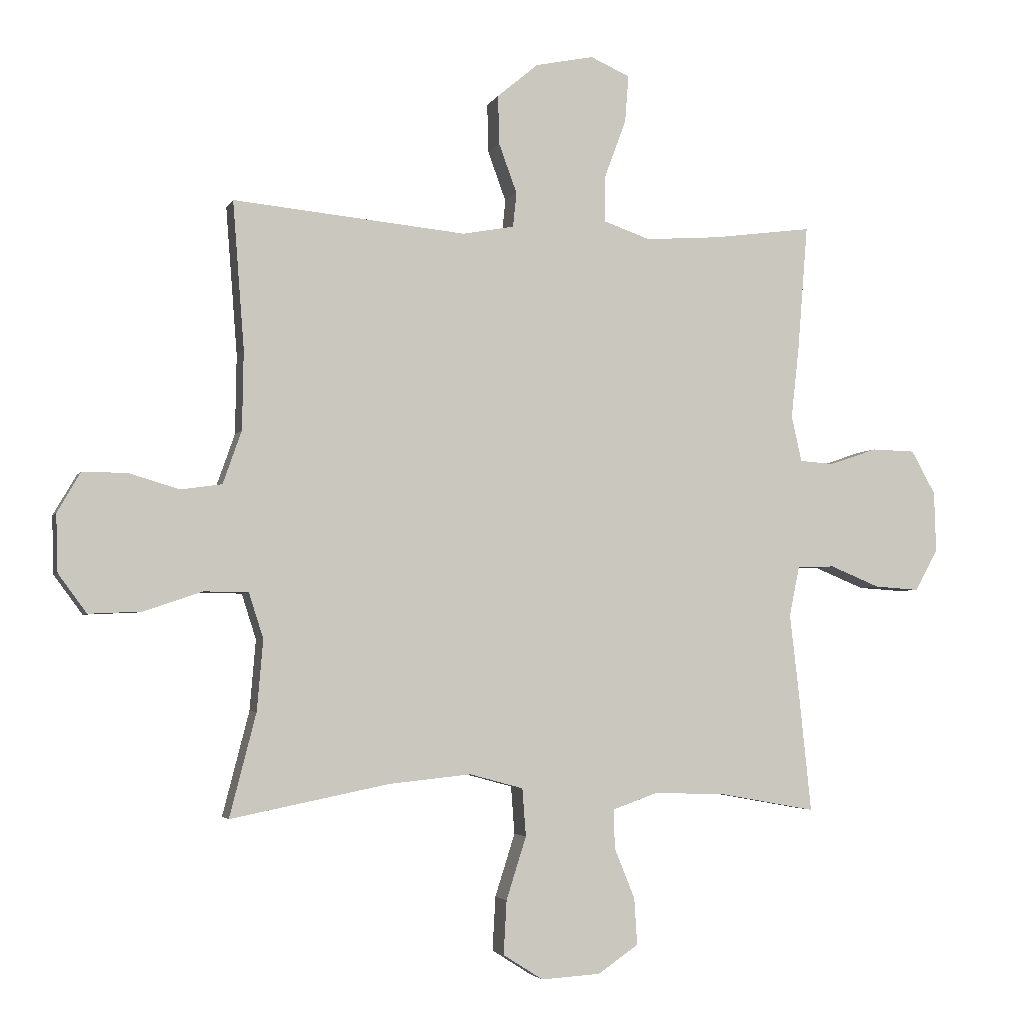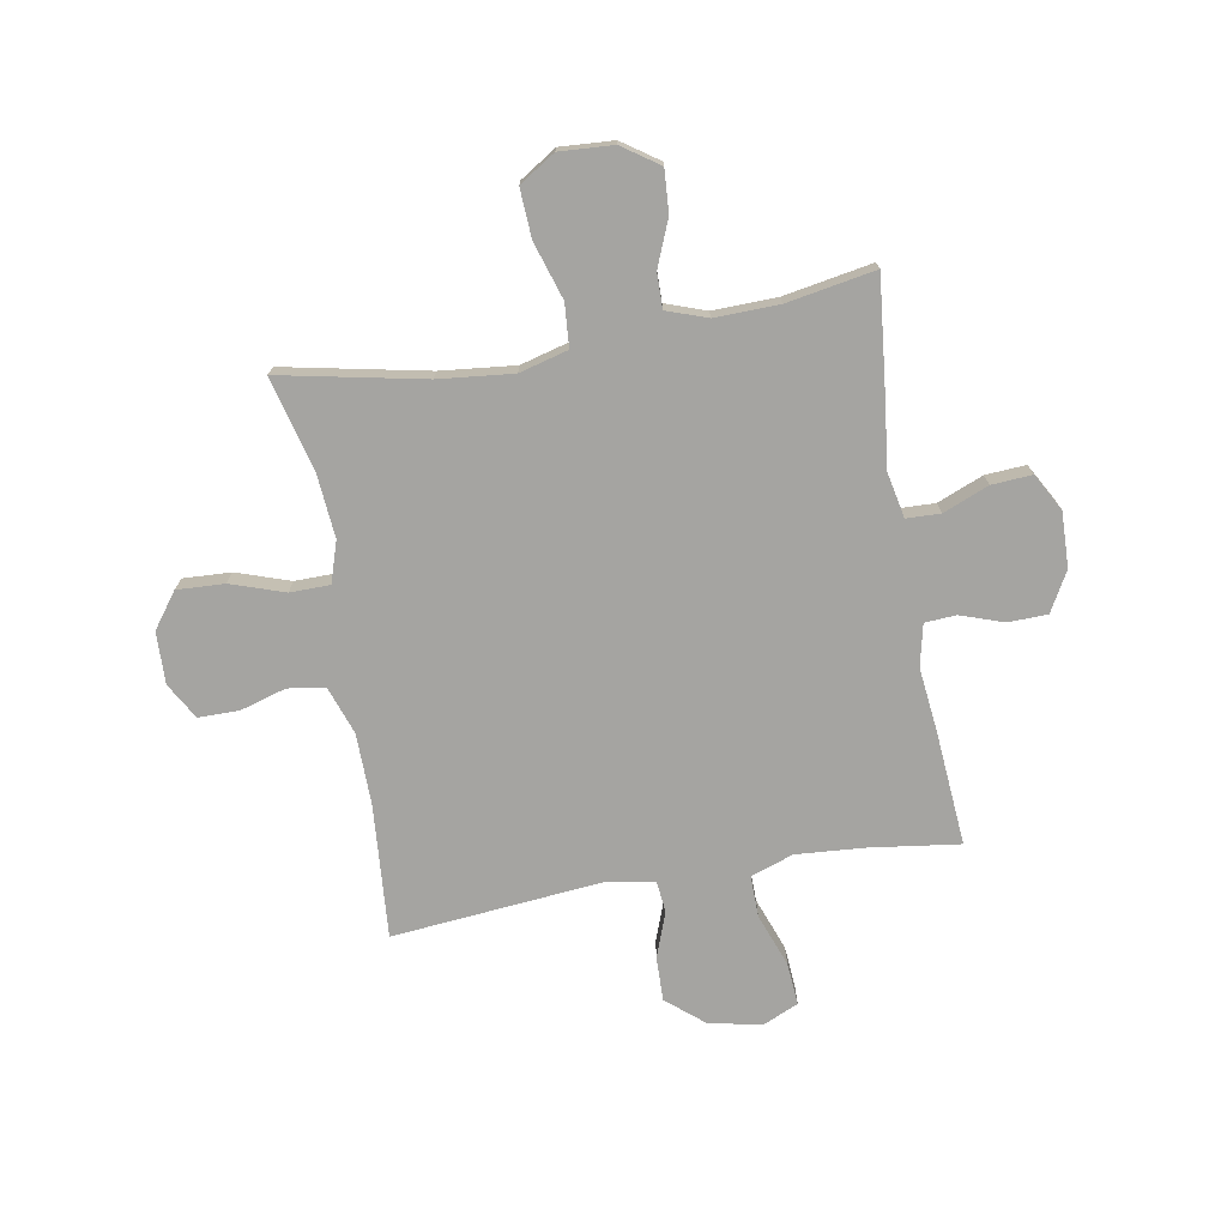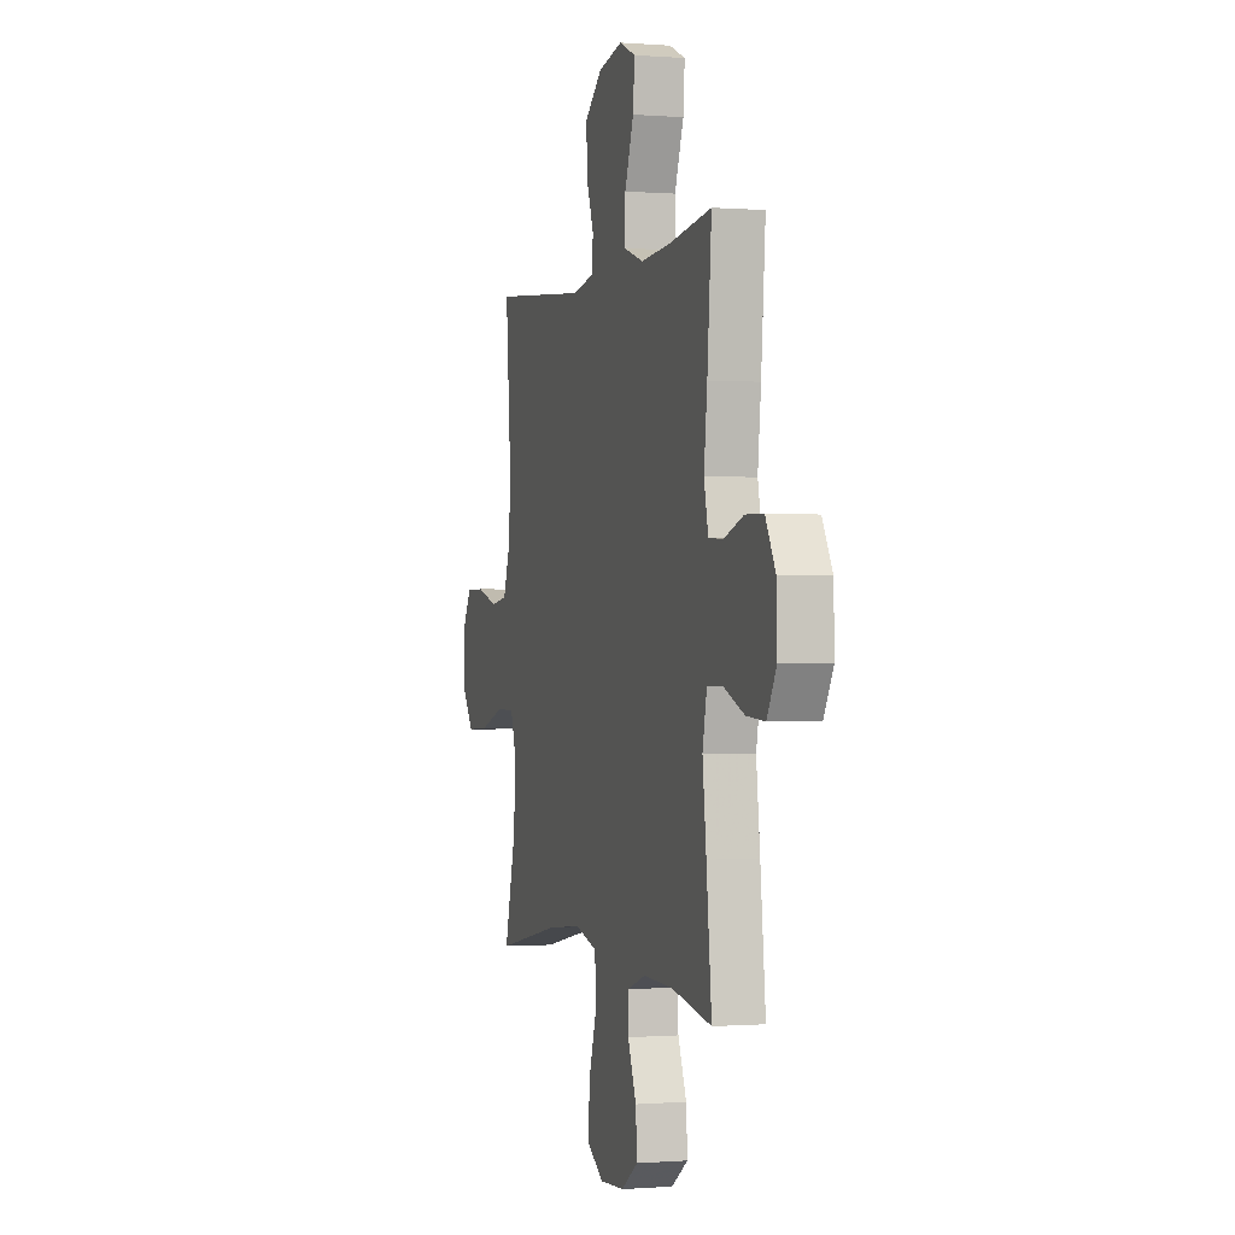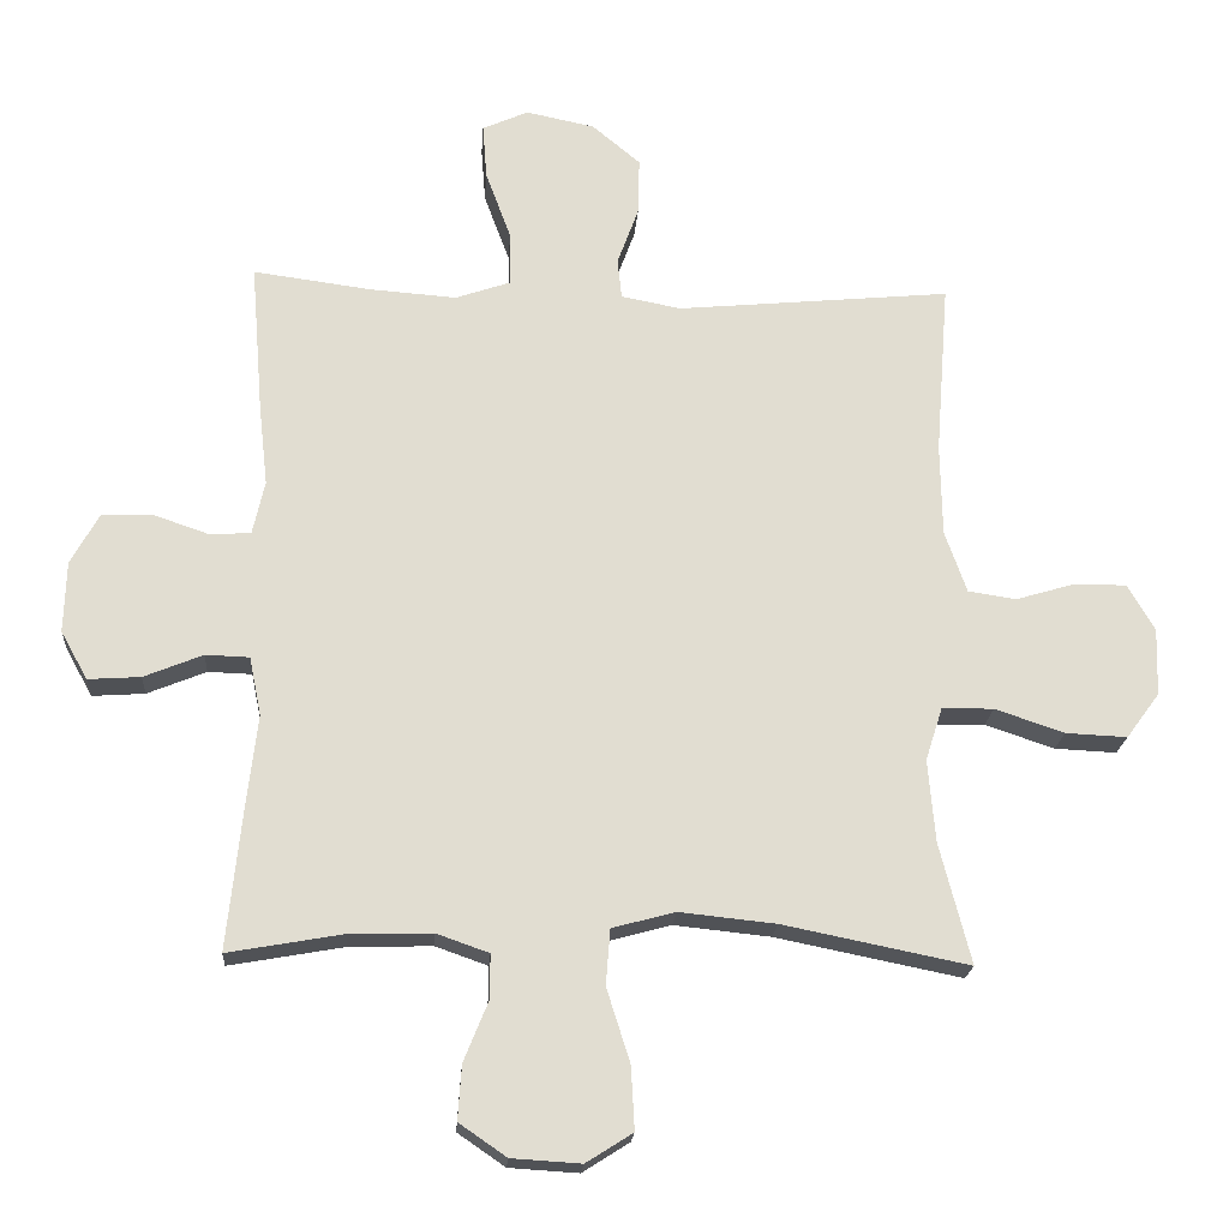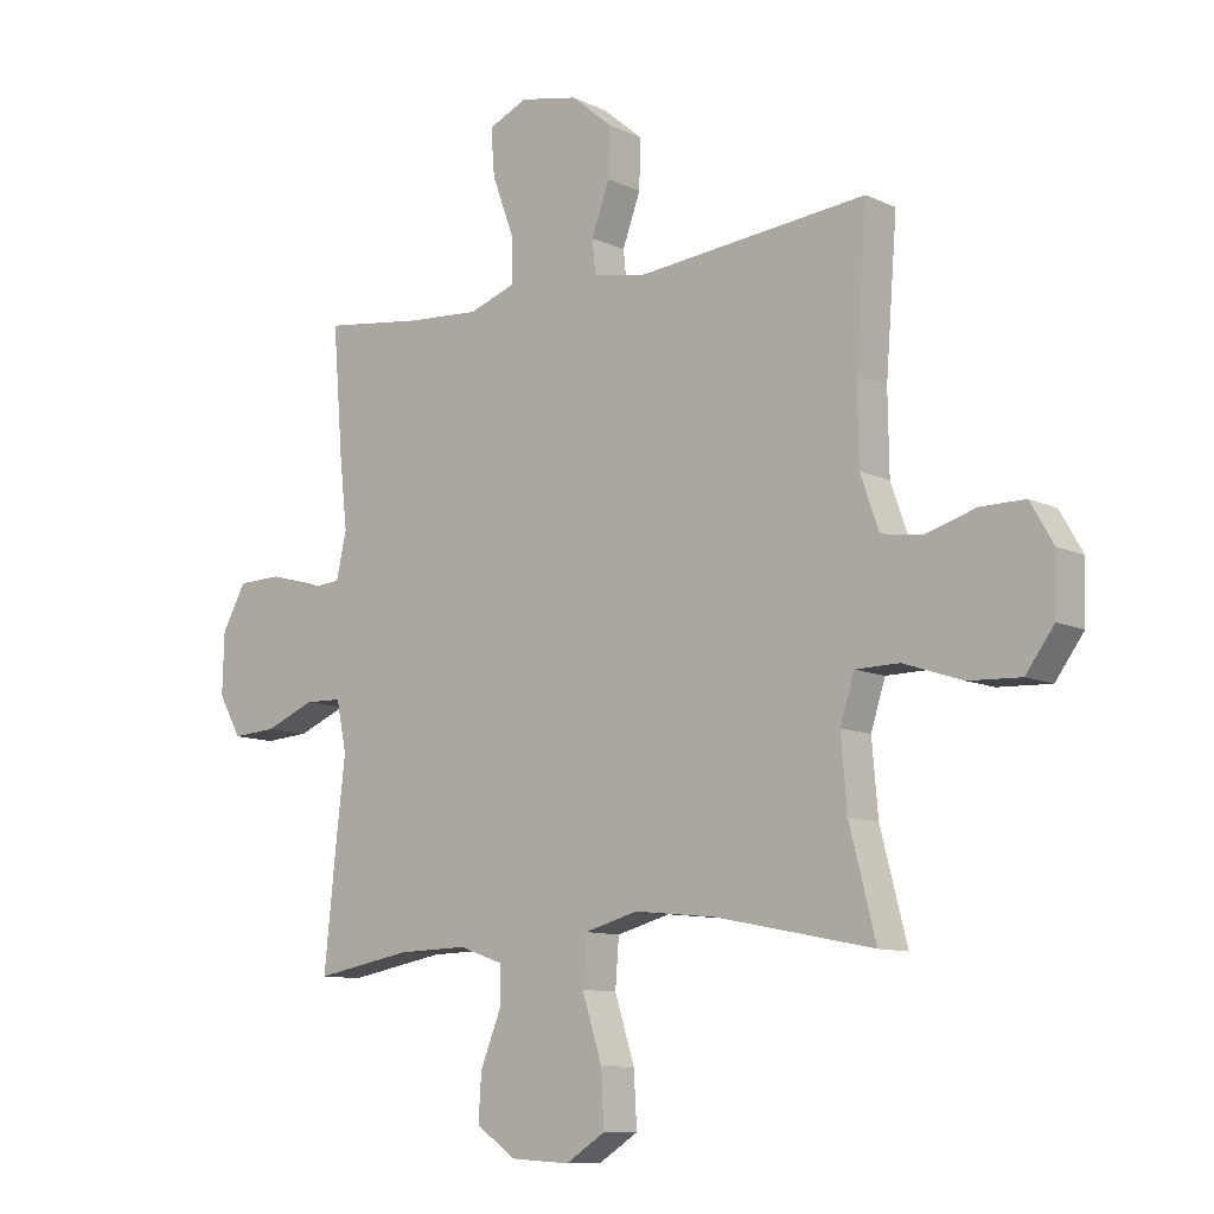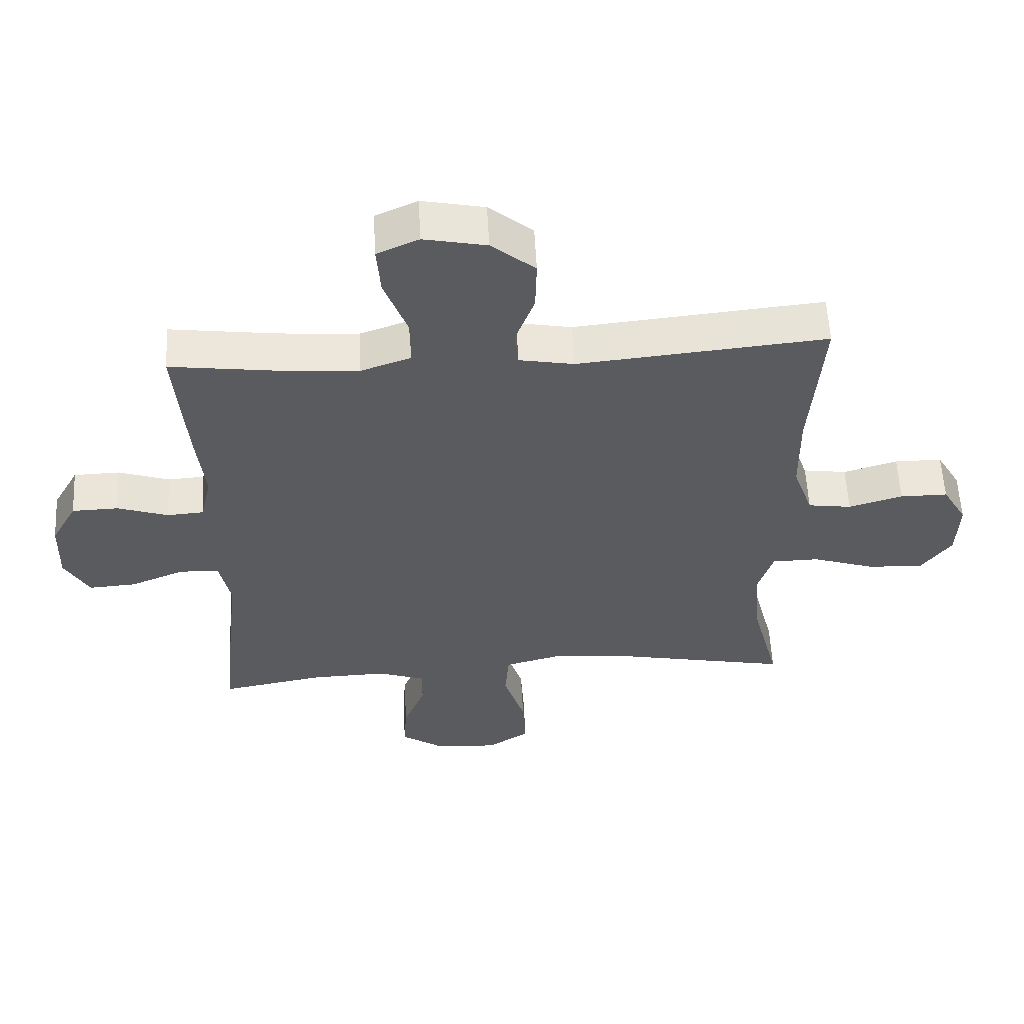
<metadata>
{"format":"obj","ext":"obj","renderer":"f3d","projection":"perspective","resolution":1024,"background":"white","views":[{"elev":-3.6,"azim":164.4,"up":"+Z"},{"elev":-73.4,"azim":-170.1,"up":"+Y"},{"elev":-0.4,"azim":-106.6,"up":"+Z"},{"elev":-20.5,"azim":-4.0,"up":"+Z"},{"elev":-10.2,"azim":40.1,"up":"+Z"},{"elev":57.2,"azim":-3.0,"up":"+Z"}]}
</metadata>
<code>
v 0.5 0.07 -0.5
v 0.237 0.07 -0.447
v 0.101 0.07 -0.433
v 0.012 0.07 -0.457
v 0.006 0.07 -0.536
v 0.039 0.07 -0.64
v 0.044 0.07 -0.729
v -0.022 0.07 -0.771
v -0.12 0.07 -0.765
v -0.187 0.07 -0.719
v -0.182 0.07 -0.642
v -0.148 0.07 -0.558
v -0.147 0.07 -0.494
v -0.221 0.07 -0.468
v -0.338 0.07 -0.471
v -0.5 0.07 -0.5
v -0.479 0.07 -0.298
v -0.464 0.07 -0.169
v -0.481 0.07 -0.086
v -0.543 0.07 -0.084
v -0.626 0.07 -0.118
v -0.7 0.07 -0.123
v -0.738 0.07 -0.055
v -0.735 0.07 0.046
v -0.695 0.07 0.118
v -0.623 0.07 0.12
v -0.544 0.07 0.093
v -0.487 0.07 0.097
v -0.47 0.07 0.173
v -0.483 0.07 0.29
v -0.5 0.07 0.5
v -0.334 0.07 0.478
v -0.211 0.07 0.469
v -0.133 0.07 0.496
v -0.134 0.07 0.572
v -0.17 0.07 0.669
v -0.176 0.07 0.747
v -0.111 0.07 0.776
v -0.014 0.07 0.756
v 0.054 0.07 0.699
v 0.052 0.07 0.618
v 0.022 0.07 0.536
v 0.028 0.07 0.479
v 0.113 0.07 0.463
v 0.5 0.07 0.5
v 0.481 0.07 0.256
v 0.483 0.07 0.125
v 0.514 0.07 0.037
v 0.582 0.07 0.027
v 0.666 0.07 0.052
v 0.74 0.07 0.052
v 0.778 0.07 -0.014
v 0.775 0.07 -0.109
v 0.728 0.07 -0.173
v 0.641 0.07 -0.169
v 0.543 0.07 -0.136
v 0.47 0.07 -0.137
v 0.446 0.07 -0.212
v 0.456 0.07 -0.329
v 0.5 0 -0.5
v 0.237 0 -0.447
v 0.101 0 -0.433
v 0.012 0 -0.457
v 0.006 0 -0.536
v 0.039 0 -0.64
v 0.044 0 -0.729
v -0.022 0 -0.771
v -0.12 0 -0.765
v -0.187 0 -0.719
v -0.182 0 -0.642
v -0.148 0 -0.558
v -0.147 0 -0.494
v -0.221 0 -0.468
v -0.338 0 -0.471
v -0.5 0 -0.5
v -0.479 0 -0.298
v -0.464 0 -0.169
v -0.481 0 -0.086
v -0.543 0 -0.084
v -0.626 0 -0.118
v -0.7 0 -0.123
v -0.738 0 -0.055
v -0.735 0 0.046
v -0.695 0 0.118
v -0.623 0 0.12
v -0.544 0 0.093
v -0.487 0 0.097
v -0.47 0 0.173
v -0.483 0 0.29
v -0.5 0 0.5
v -0.334 0 0.478
v -0.211 0 0.469
v -0.133 0 0.496
v -0.134 0 0.572
v -0.17 0 0.669
v -0.176 0 0.747
v -0.111 0 0.776
v -0.014 0 0.756
v 0.054 0 0.699
v 0.052 0 0.618
v 0.022 0 0.536
v 0.028 0 0.479
v 0.113 0 0.463
v 0.5 0 0.5
v 0.481 0 0.256
v 0.483 0 0.125
v 0.514 0 0.037
v 0.582 0 0.027
v 0.666 0 0.052
v 0.74 0 0.052
v 0.778 0 -0.014
v 0.775 0 -0.109
v 0.728 0 -0.173
v 0.641 0 -0.169
v 0.543 0 -0.136
v 0.47 0 -0.137
v 0.446 0 -0.212
v 0.456 0 -0.329
f 53 54 55 56
f 53 56 57
f 52 53 57
f 49 50 51 52
f 48 49 52 57
f 47 48 57 58
f 44 45 46
f 43 44 46 47
f 39 40 41 42
f 39 42 43
f 38 39 43
f 35 36 37 38
f 34 35 38 43
f 33 34 43 47
f 29 30 31 32
f 28 29 32 33
f 24 25 26 27
f 24 27 28
f 23 24 28
f 20 21 22 23
f 19 20 23 28
f 18 19 28 33
f 15 16 17 18
f 14 15 18 33
f 9 10 11 12
f 9 12 13
f 8 9 13
f 5 6 7 8
f 4 5 8 13
f 3 4 13 14
f 59 1 2
f 58 59 2 3
f 33 47 58
f 3 14 33 58
f 115 114 113 112
f 116 115 112
f 116 112 111
f 111 110 109 108
f 116 111 108 107
f 117 116 107 106
f 105 104 103
f 106 105 103 102
f 101 100 99 98
f 102 101 98
f 102 98 97
f 97 96 95 94
f 102 97 94 93
f 106 102 93 92
f 91 90 89 88
f 92 91 88 87
f 86 85 84 83
f 87 86 83
f 87 83 82
f 82 81 80 79
f 87 82 79 78
f 92 87 78 77
f 77 76 75 74
f 92 77 74 73
f 71 70 69 68
f 72 71 68
f 72 68 67
f 67 66 65 64
f 72 67 64 63
f 73 72 63 62
f 61 60 118
f 62 61 118 117
f 117 106 92
f 117 92 73 62
f 1 60 61 2
f 2 61 62 3
f 3 62 63 4
f 4 63 64 5
f 5 64 65 6
f 6 65 66 7
f 7 66 67 8
f 8 67 68 9
f 9 68 69 10
f 10 69 70 11
f 11 70 71 12
f 12 71 72 13
f 13 72 73 14
f 14 73 74 15
f 15 74 75 16
f 16 75 76 17
f 17 76 77 18
f 18 77 78 19
f 19 78 79 20
f 20 79 80 21
f 21 80 81 22
f 22 81 82 23
f 23 82 83 24
f 24 83 84 25
f 25 84 85 26
f 26 85 86 27
f 27 86 87 28
f 28 87 88 29
f 29 88 89 30
f 30 89 90 31
f 31 90 91 32
f 32 91 92 33
f 33 92 93 34
f 34 93 94 35
f 35 94 95 36
f 36 95 96 37
f 37 96 97 38
f 38 97 98 39
f 39 98 99 40
f 40 99 100 41
f 41 100 101 42
f 42 101 102 43
f 43 102 103 44
f 44 103 104 45
f 45 104 105 46
f 46 105 106 47
f 47 106 107 48
f 48 107 108 49
f 49 108 109 50
f 50 109 110 51
f 51 110 111 52
f 52 111 112 53
f 53 112 113 54
f 54 113 114 55
f 55 114 115 56
f 56 115 116 57
f 57 116 117 58
f 58 117 118 59
f 59 118 60 1

</code>
